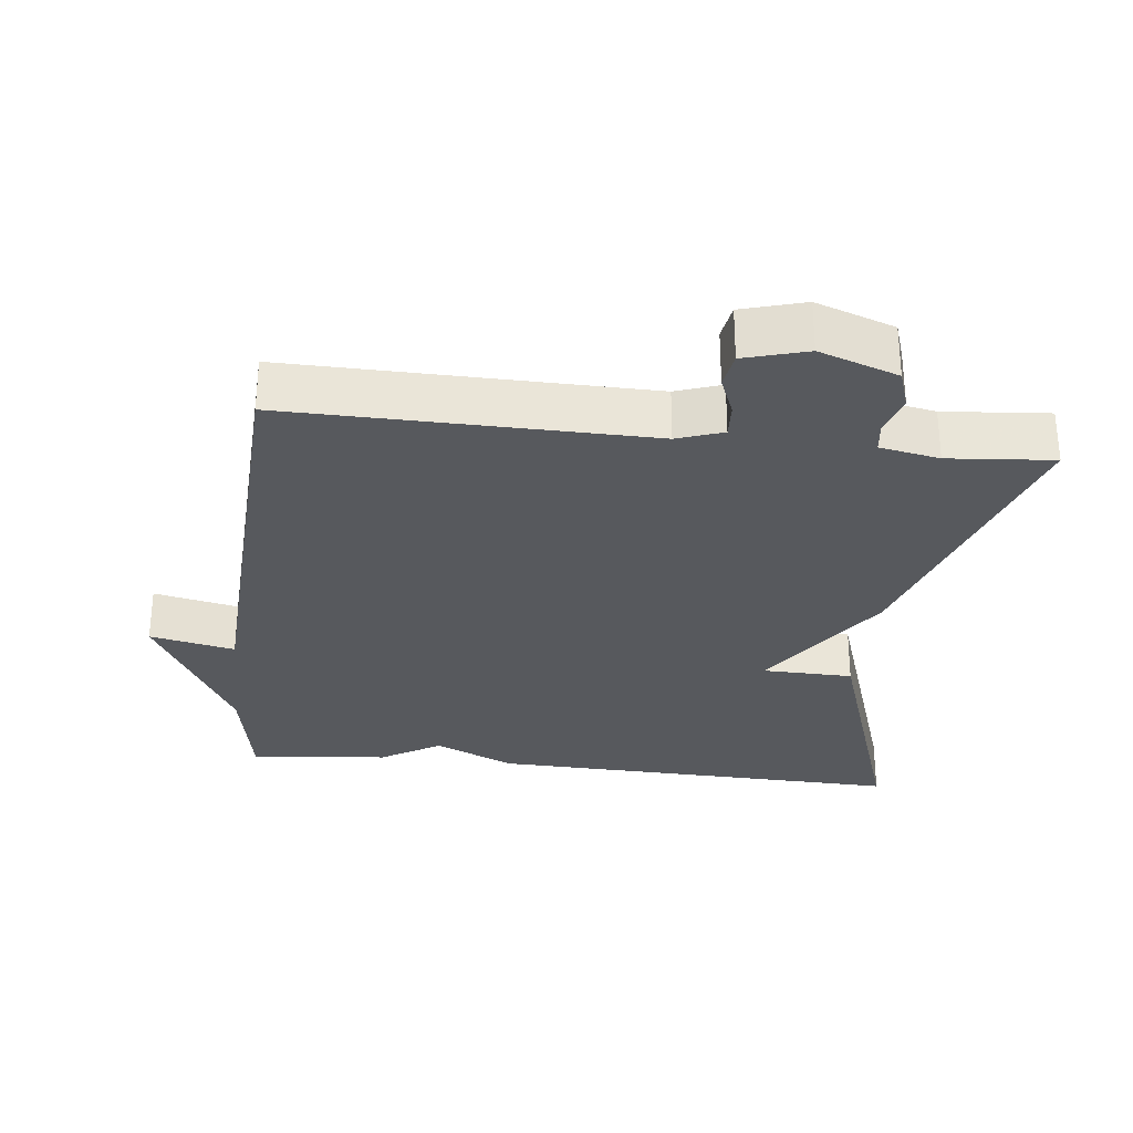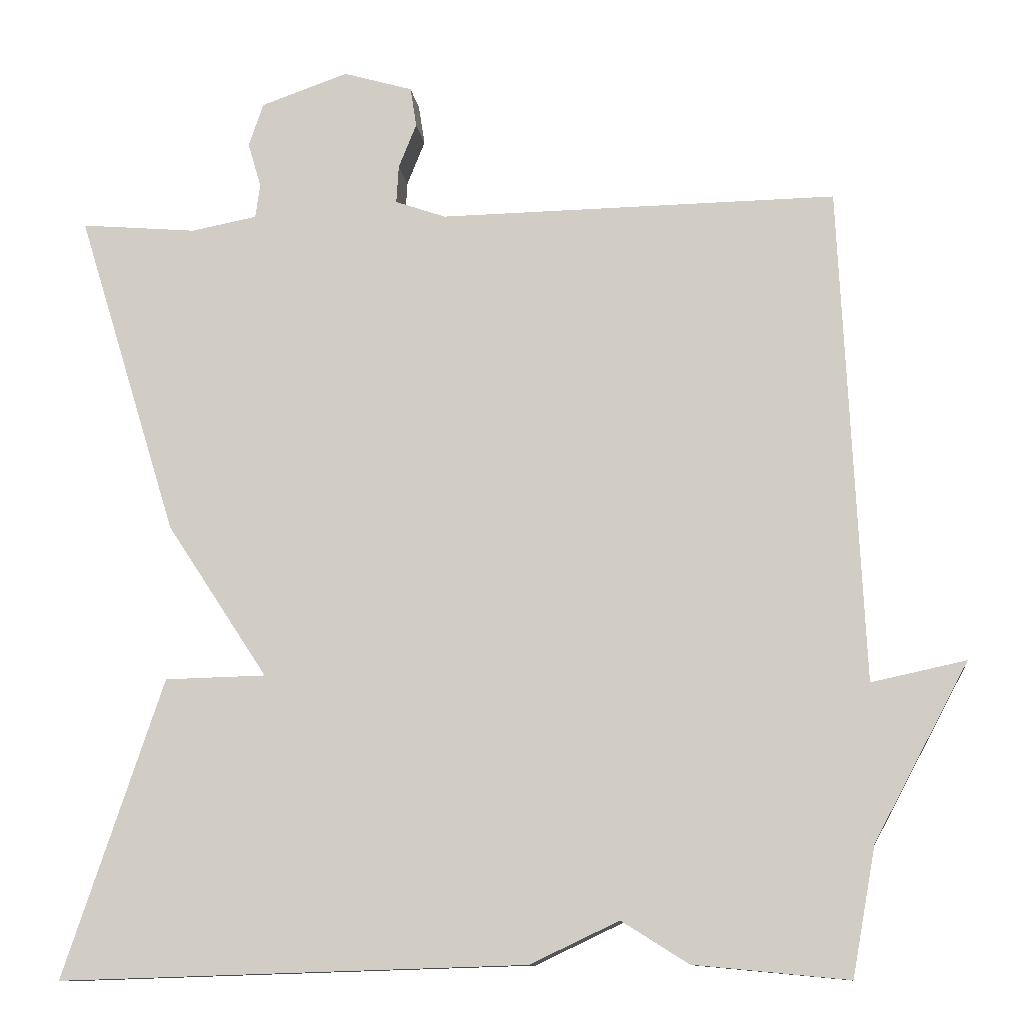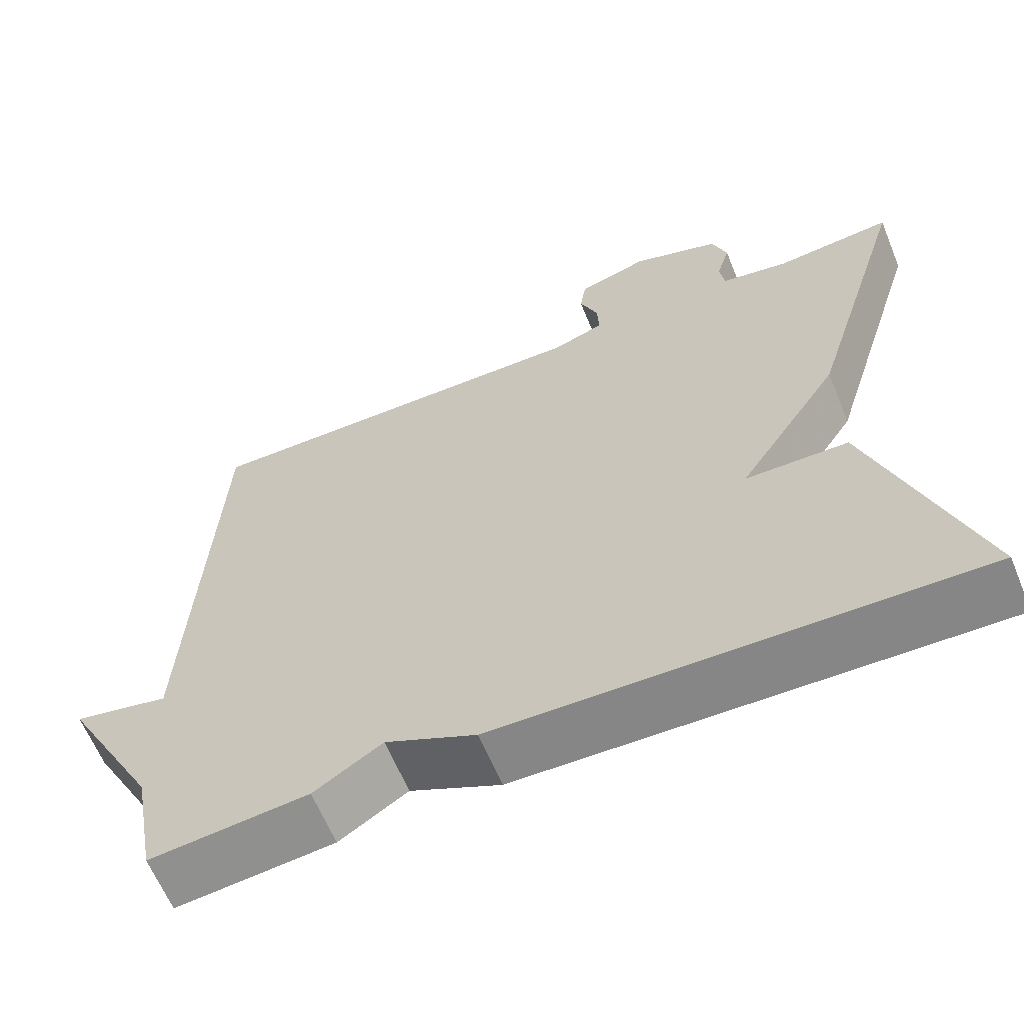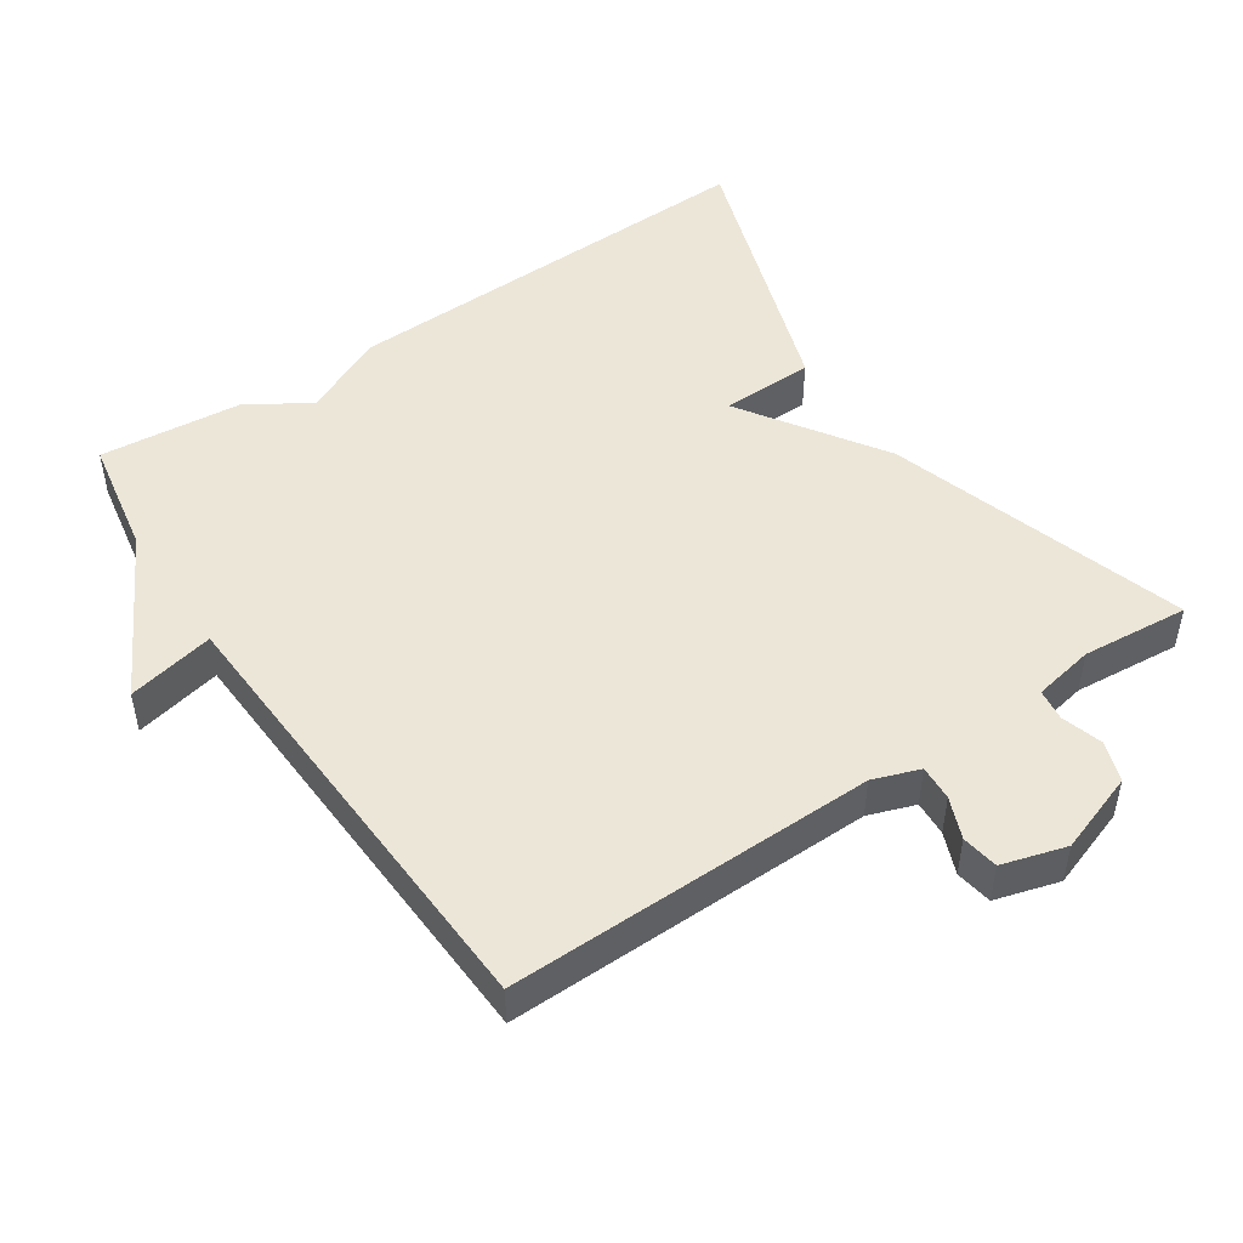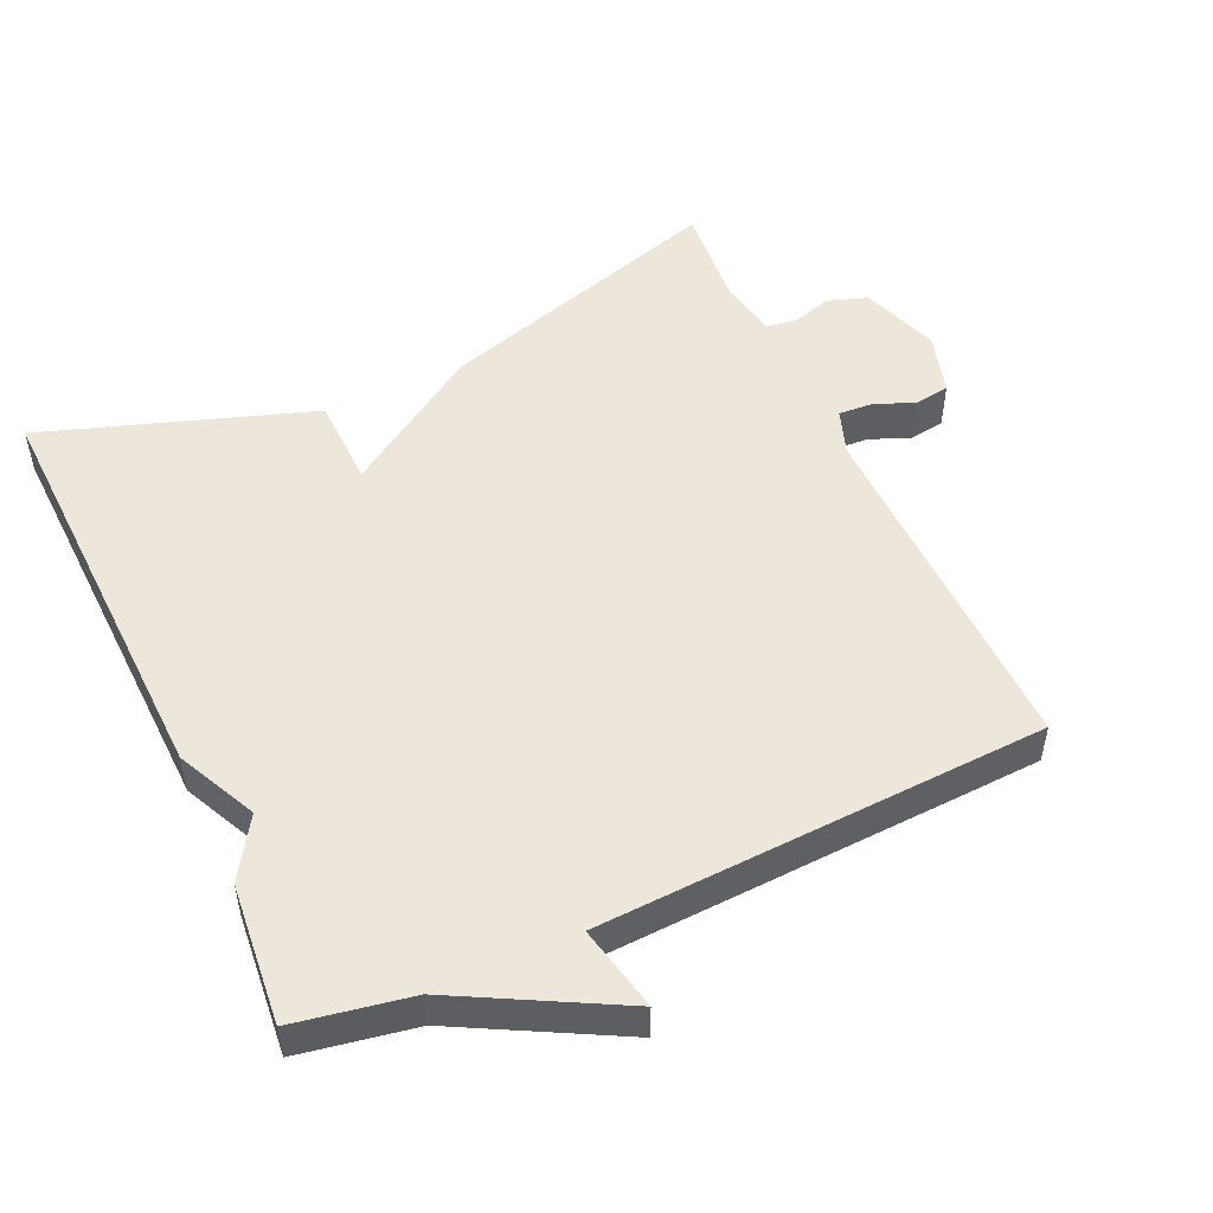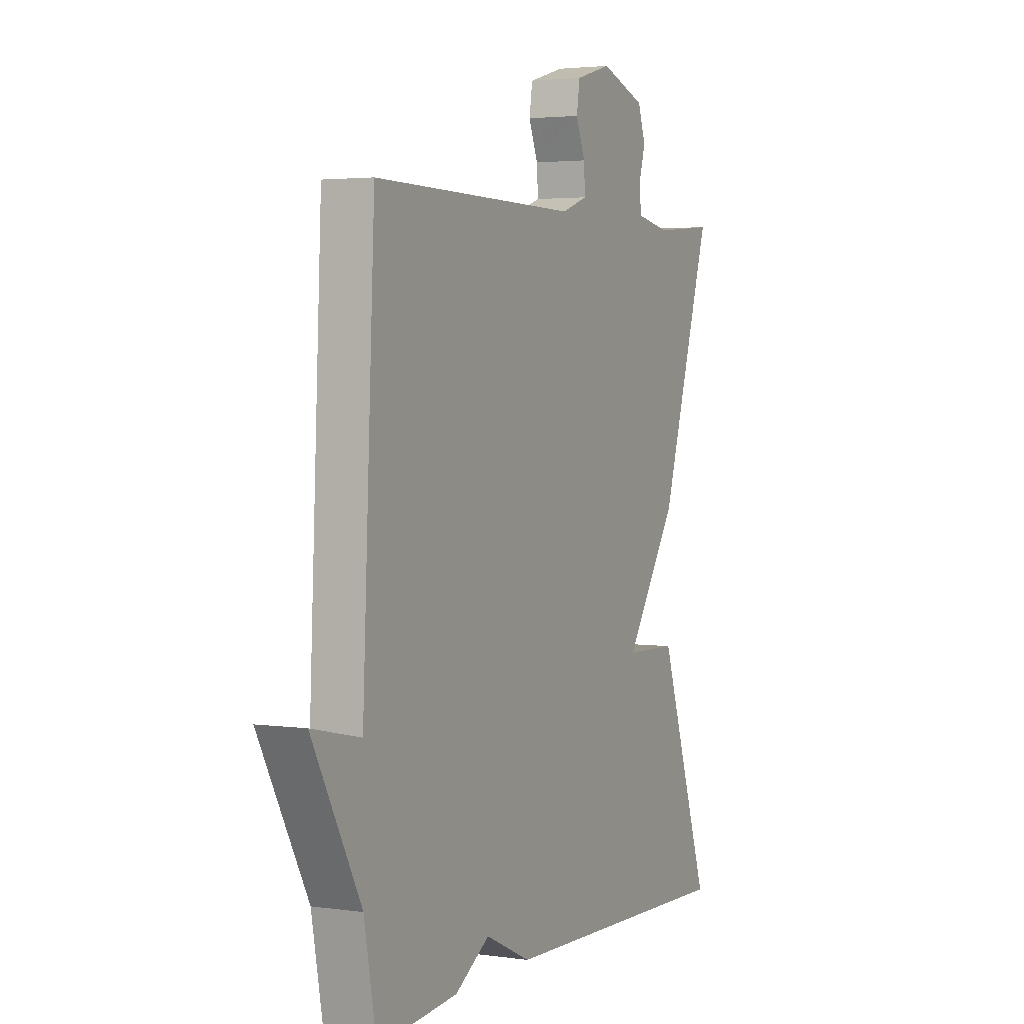
<metadata>
{"format":"obj","ext":"obj","renderer":"f3d","projection":"perspective","resolution":1024,"background":"white","views":[{"elev":-29.5,"azim":-6.6,"up":"+Y"},{"elev":-11.1,"azim":-172.9,"up":"+Z"},{"elev":-63.1,"azim":22.4,"up":"+Z"},{"elev":48.8,"azim":-33.9,"up":"+Y"},{"elev":50.7,"azim":-114.6,"up":"+Y"},{"elev":3.0,"azim":-63.8,"up":"+Z"}]}
</metadata>
<code>
v -0.5 0.07 -0.5
v -0.53 0.07 -0.335
v -0.651 0.07 -0.109
v -0.53 0.07 -0.135
v -0.5 0.07 0.5
v 0.01 0.07 0.493
v 0.075 0.07 0.516
v 0.072 0.07 0.565
v 0.049 0.07 0.622
v 0.057 0.07 0.673
v 0.146 0.07 0.699
v 0.258 0.07 0.66
v 0.277 0.07 0.604
v 0.26 0.07 0.547
v 0.266 0.07 0.503
v 0.351 0.07 0.487
v 0.5 0.07 0.5
v 0.371 0.07 0.083
v 0.241 0.07 -0.114
v 0.371 0.07 -0.117
v 0.5 0.07 -0.5
v -0.101 0.07 -0.481
v -0.215 0.07 -0.427
v -0.301 0.07 -0.481
v -0.5 0 -0.5
v -0.53 0 -0.335
v -0.651 0 -0.109
v -0.53 0 -0.135
v -0.5 0 0.5
v 0.01 0 0.493
v 0.075 0 0.516
v 0.072 0 0.565
v 0.049 0 0.622
v 0.057 0 0.673
v 0.146 0 0.699
v 0.258 0 0.66
v 0.277 0 0.604
v 0.26 0 0.547
v 0.266 0 0.503
v 0.351 0 0.487
v 0.5 0 0.5
v 0.371 0 0.083
v 0.241 0 -0.114
v 0.371 0 -0.117
v 0.5 0 -0.5
v -0.101 0 -0.481
v -0.215 0 -0.427
v -0.301 0 -0.481
f 23 24 1 2
f 21 22 23
f 20 21 23
f 19 20 23
f 19 23 2
f 18 19 2
f 17 18 2
f 16 17 2
f 15 16 2
f 14 15 2
f 12 13 14
f 11 12 14
f 10 11 14
f 9 10 14
f 8 9 14
f 7 8 14
f 6 7 14 2
f 4 5 6 2
f 2 3 4
f 26 25 48 47
f 47 46 45
f 47 45 44
f 47 44 43
f 26 47 43
f 26 43 42
f 26 42 41
f 26 41 40
f 26 40 39
f 26 39 38
f 38 37 36
f 38 36 35
f 38 35 34
f 38 34 33
f 38 33 32
f 38 32 31
f 26 38 31 30
f 26 30 29 28
f 28 27 26
f 1 25 26 2
f 2 26 27 3
f 3 27 28 4
f 4 28 29 5
f 5 29 30 6
f 6 30 31 7
f 7 31 32 8
f 8 32 33 9
f 9 33 34 10
f 10 34 35 11
f 11 35 36 12
f 12 36 37 13
f 13 37 38 14
f 14 38 39 15
f 15 39 40 16
f 16 40 41 17
f 17 41 42 18
f 18 42 43 19
f 19 43 44 20
f 20 44 45 21
f 21 45 46 22
f 22 46 47 23
f 23 47 48 24
f 24 48 25 1

</code>
